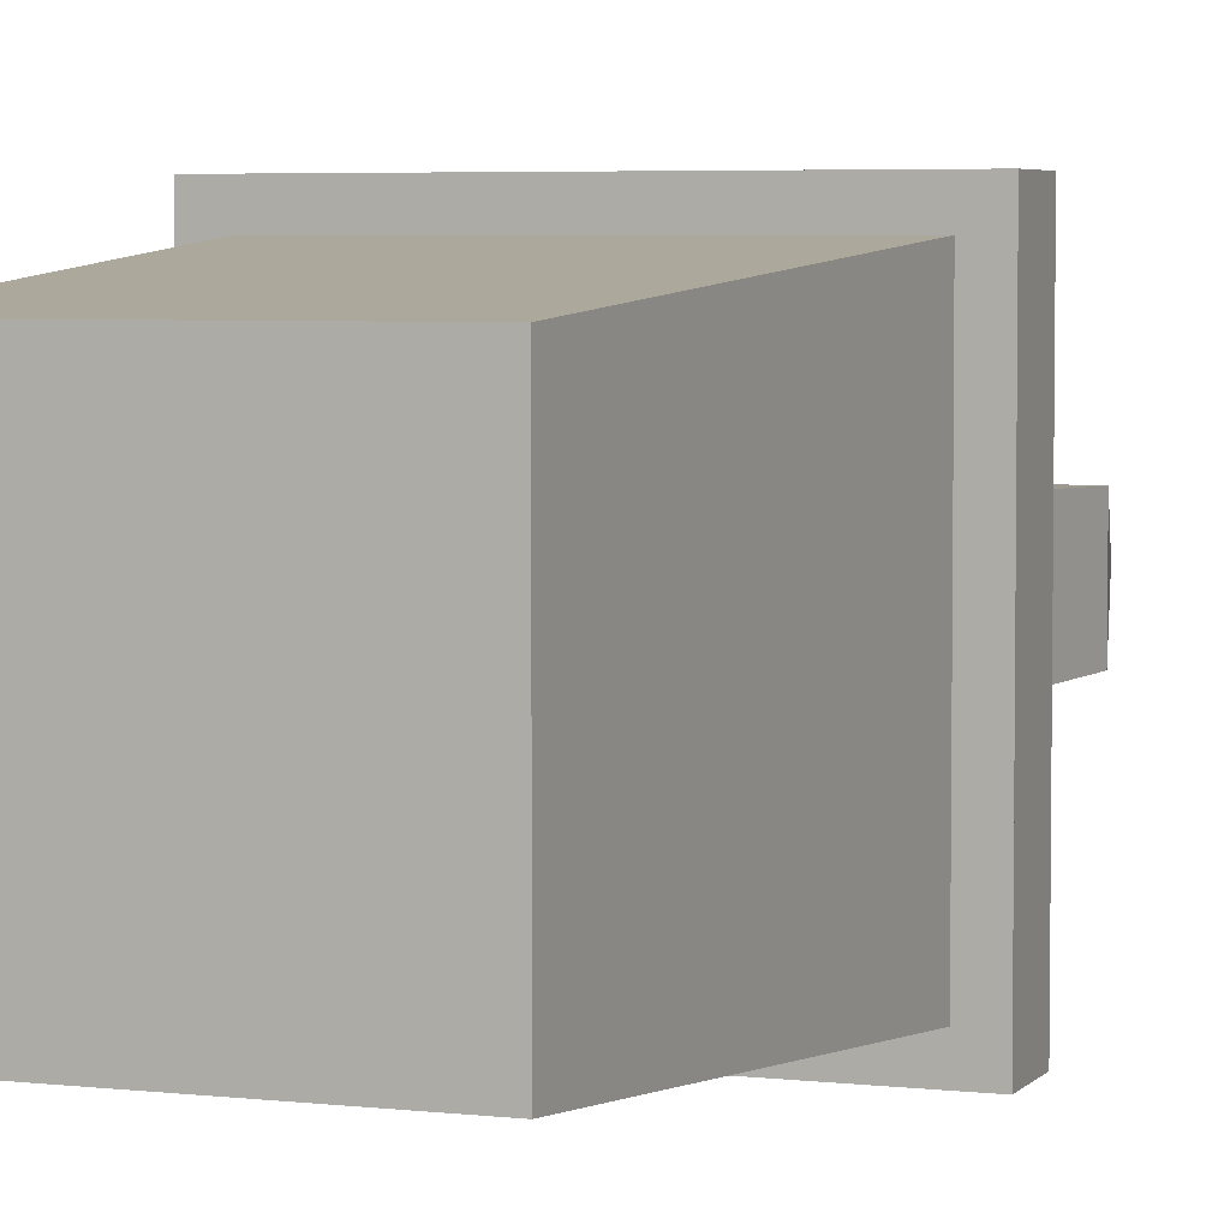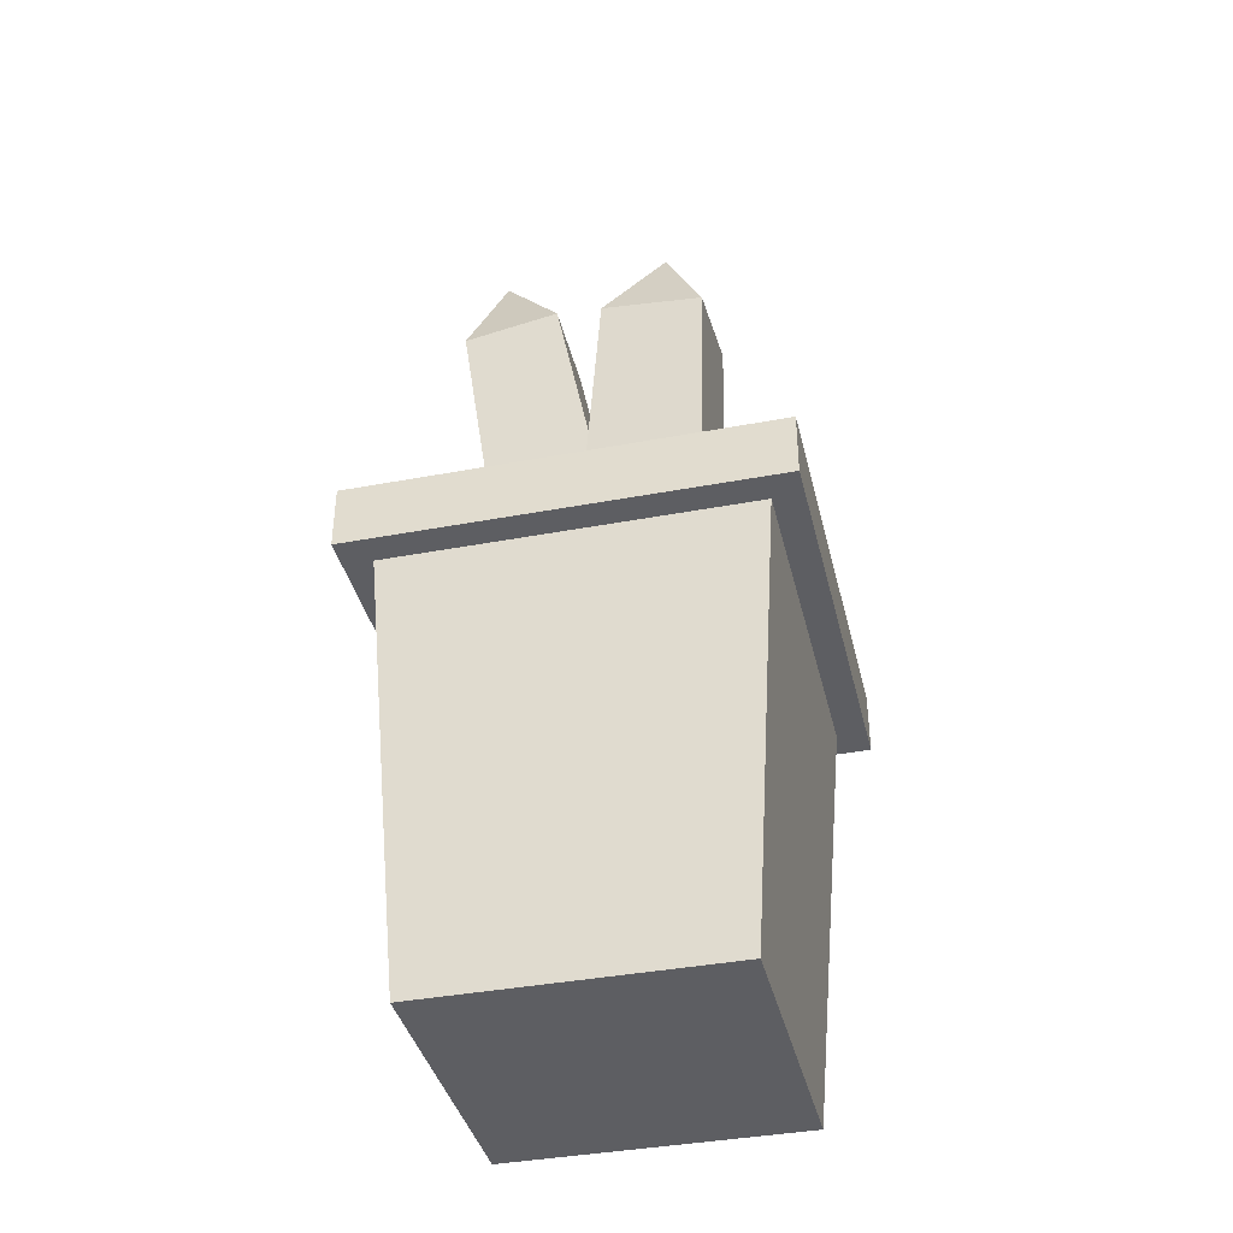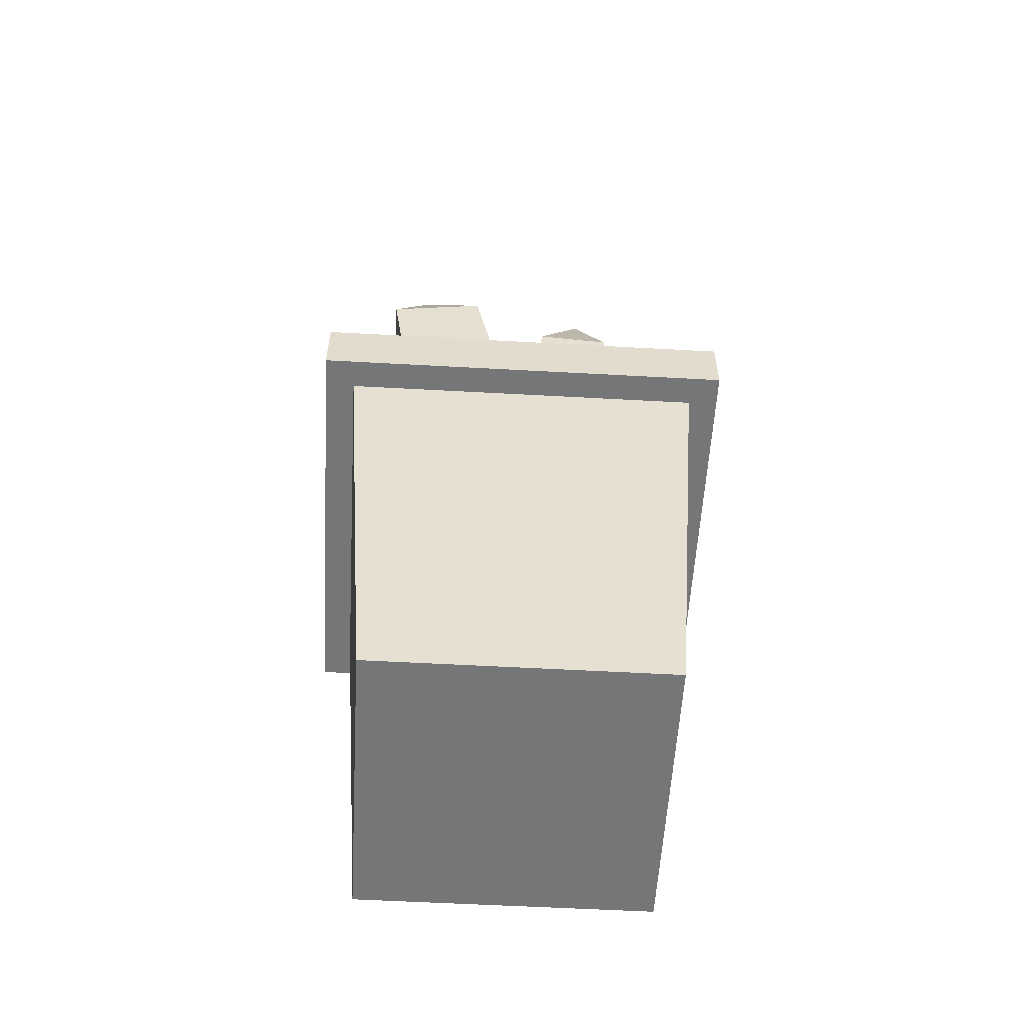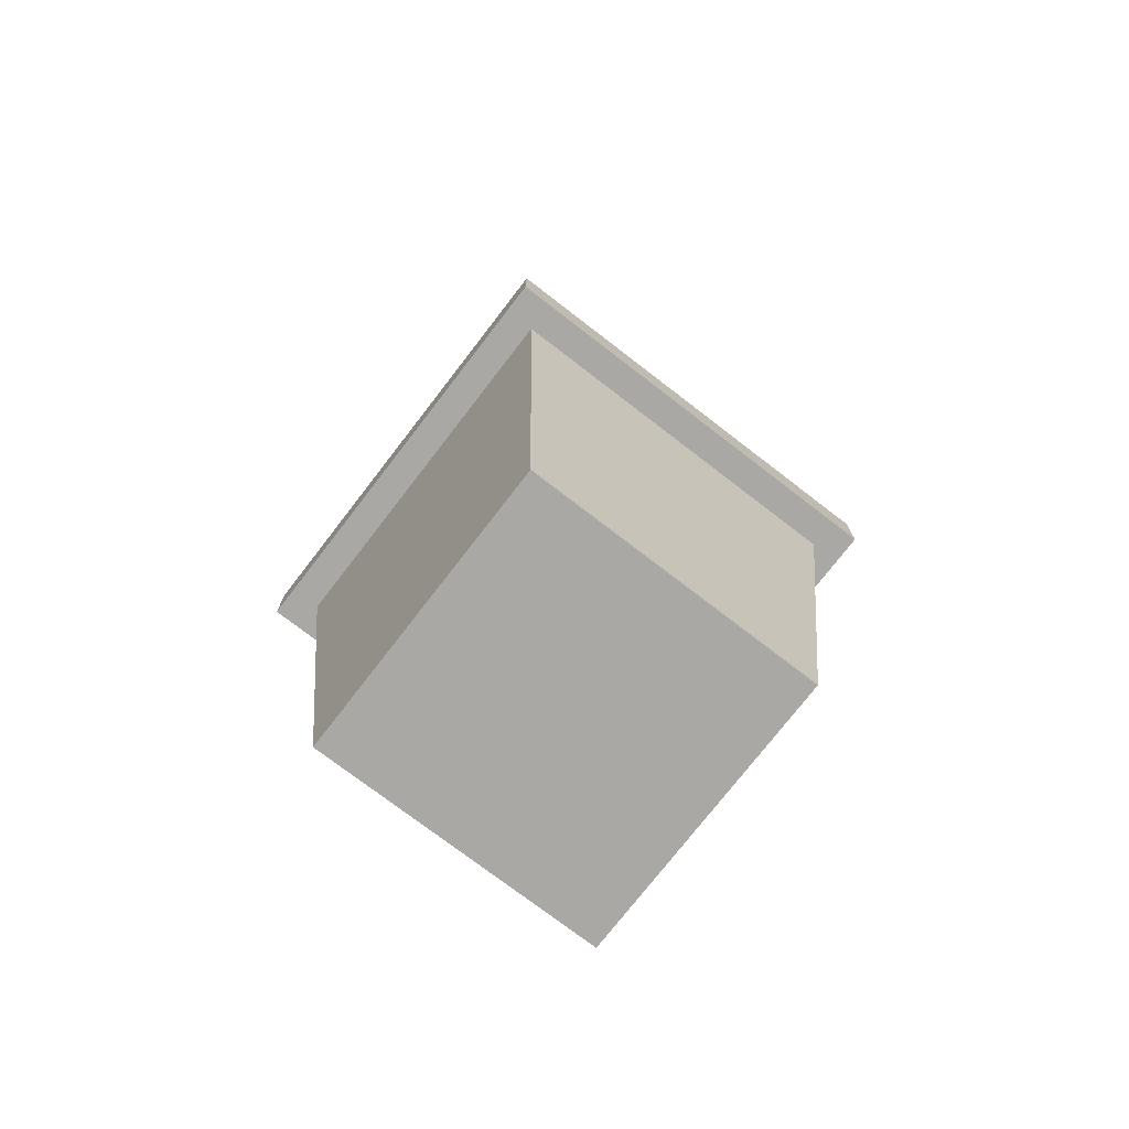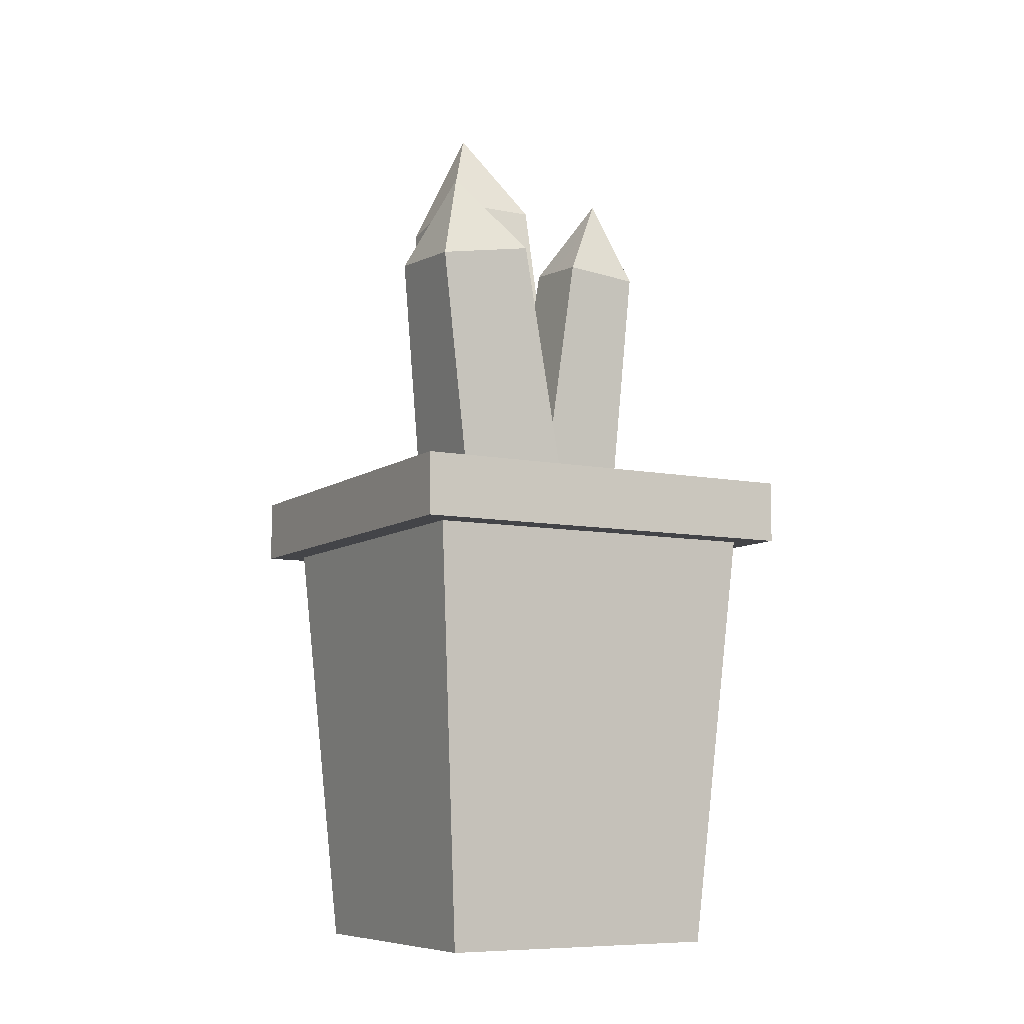
<metadata>
{"format":"obj","ext":"obj","renderer":"f3d","projection":"perspective","resolution":1024,"background":"white","views":[{"elev":4.6,"azim":20.7,"up":"+Z"},{"elev":-38.9,"azim":-166.7,"up":"+Y"},{"elev":-56.7,"azim":-93.3,"up":"+Y"},{"elev":-74.9,"azim":142.4,"up":"+Y"},{"elev":-8.3,"azim":-119.0,"up":"+Y"}]}
</metadata>
<code>
v 0.03979 0.2044 0.02107
v 0.04 0.2058 0.01792
v 0.0378 0.2076 0.02101
v 0.04177 0.2174 -0.008649
v 0.04267 0.2233 -0.02215
v 0.02441 0.2381 0.003423
v 0.04113 0.2133 0.000863
v 0.04271 0.2236 -0.02272
v 0.03503 0.2355 -0.02248
v 0.01476 0.2656 -0.01938
v 0.02531 0.2506 -0.02218
v 0.01656 0.2642 -0.02191
v 0.01372 0.2686 -0.02182
v 0.008957 0.276 -0.02167
v 0.008691 0.2747 -0.01845
v 0.007982 0.2711 -0.009889
v 0.007556 0.269 -0.004736
v 0.006655 0.2645 0.006143
v 0.01244 0.2478 0.0202
v 0.00551 0.2588 0.01997
v 0.03178 0.2171 0.02081
v 0.02748 0.224 0.02068
v -0.0135 0.1641 0.0222
v -0.0135 0.1641 -0.0243
v 0.0324 0.156 -0.0243
v 0.0324 0.156 0.0222
g shard2
f 1 2 3
f 5 6 4
f 4 6 7
f 10 6 9
f 8 9 5
f 9 6 5
f 12 10 11
f 11 10 9
f 13 10 12
f 14 15 13
f 13 15 10
f 16 10 15
f 10 16 6
f 16 17 6
f 17 18 6
f 6 18 19
f 19 18 20
f 21 6 22
f 22 6 19
f 6 21 7
f 7 21 2
f 3 2 21
f 17 23 18
f 20 18 23
f 14 24 15
f 15 24 16
f 16 24 17
f 24 23 17
f 14 13 24
f 13 12 24
f 12 11 24
f 11 9 24
f 9 8 24
f 8 25 24
f 8 5 25
f 5 4 25
f 25 4 26
f 4 7 26
f 1 26 2
f 2 26 7
f 22 26 21
f 21 26 3
f 26 1 3
f 20 23 19
f 19 23 22
f 22 23 26
v -0.000433 0.2734 0.01032
v -0.003452 0.2778 0.01084
v 0.000207 0.2674 0.01949
v 0.001027 0.2597 0.03123
v -0.004986 0.2801 0.01111
v -0.0073 0.2835 0.01151
v -0.02417 0.2972 0.03514
v 0.001031 0.2597 0.03129
v -0.01351 0.2927 0.0126
v -0.02633 0.3078 0.02168
v -0.02699 0.3052 0.02848
v -0.0277 0.3024 0.03568
v -0.02678 0.2993 0.03879
v -0.02792 0.3015 0.03798
v -0.02112 0.2885 0.04234
v -0.02169 0.2893 0.0424
v 0.001335 0.2568 0.03575
v -0.001984 0.2595 0.0404
v 0.001628 0.254 0.04003
v -0.0325 0.291 0.0126
v -0.0242 0.1616 0.0343
v -0.0323 0.2884 0.0424
v -0.0245 0.1647 -0.0016
v 0.0116 0.1647 0.0343
v 0.0114 0.1678 -0.0016
g shard7
f 27 28 29
f 34 30 33
f 30 29 33
f 33 29 32
f 32 29 31
f 29 28 31
f 32 35 33
f 33 35 37
f 35 36 37
f 38 33 37
f 33 38 39
f 39 38 40
f 41 33 42
f 42 33 39
f 43 44 45
f 33 41 34
f 34 41 43
f 41 44 43
f 46 47 48
f 49 47 46
f 47 50 48
f 42 39 48
f 48 39 40
f 46 48 36
f 36 48 37
f 48 40 37
f 40 38 37
f 36 35 46
f 46 35 49
f 35 32 49
f 32 31 49
f 31 28 49
f 28 27 49
f 27 51 49
f 27 29 51
f 29 30 51
f 30 34 51
f 34 43 51
f 43 45 51
f 45 50 51
f 48 50 42
f 42 50 41
f 50 45 41
f 44 41 45
v 0.06926 0.1583 0.02084
v 0.06319 0.1673 0.02177
v 0.06874 0.1515 0.03489
v 0.06956 0.1622 0.01285
v 0.08045 0.168 -0.02944
v 0.073 0.1791 -0.0283
v 0.07688 0.168 -0.01912
v 0.0815 0.168 -0.03248
v 0.0815 0.1722 -0.04021
v 0.0815 0.1928 -0.07821
v 0.08148 0.1928 -0.07816
v 0.0815 0.1928 -0.07816
v 0.08061 0.1928 -0.07562
v 0.08038 0.1928 -0.07496
v 0.0815 0.1919 -0.07653
v 0.07262 0.1928 -0.05252
v 0.0815 0.1796 -0.05388
v 0.0815 0.1738 -0.04322
v 0.06818 0.1928 -0.03967
v 0.06376 0.1928 -0.02688
v 0.06 0.1928 -0.01599
v 0.06 0.1896 -0.01009
v 0.07441 0.168 -0.01195
v 0.06 0.1852 -0.002026
v 0.07159 0.168 -0.0038
v 0.07 0.168 0.0008
v 0.06 0.1816 0.004681
v 0.06 0.1764 0.01424
v 0.06 0.1721 0.02226
v 0.06 0.172 0.02236
v 0.05671 0.1726 0.03084
v 0.05003 0.1737 0.04806
v 0.06836 0.1465 0.04526
v 0.03172 0.1928 0.06584
v 0.03589 0.1894 0.06
v 0.03374 0.1928 0.06
v 0.02646 0.1926 0.0815
v 0.02638 0.1928 0.0813
v 0.02631 0.1928 0.0815
v 0.04501 0.168 0.07311
v 0.02832 0.1928 0.07567
v 0.03788 0.1746 0.0815
v 0.04211 0.168 0.0815
v 0.04609 0.168 0.07
v 0.0523 0.1586 0.06929
v 0.04749 0.1724 0.05792
v 0.04699 0.172 0.06
v 0.03635 0.1887 0.06
v 0.02906 0.1928 0.07353
v 0.04544 0.168 0.07186
v 0.06814 0.1436 0.05115
v 0.05545 0.1539 0.06892
v 0.06754 0.1357 0.06754
v 0.06813 0.1435 0.05143
v 0.04948 0.1738 0.04948
v -0.0572 0 -0.0572
v -0.0572 0 0.0572
v -0.07 0.168 -0.07
v -0.07 0.168 0.07
v -0.0815 0.168 -0.0815
v -0.0815 0.168 0.0815
v -0.0815 0.1928 -0.0815
v -0.0815 0.1928 0.0815
v -0.06 0.1928 -0.06
v -0.06 0.1928 0.06
v -0.06 0.172 -0.06
v 0.06 0.172 -0.06
v 0.06 0.1928 -0.06
v 0.0815 0.1928 -0.0815
v 0.0815 0.168 -0.0815
v 0.07 0.168 -0.07
v 0.0572 0 0.0572
v -0.06 0.172 0.06
v 0 0.1823 0
v 0.0572 0 -0.0572
g shard6
f 52 53 54
f 55 53 52
f 56 57 58
f 56 59 57
f 59 60 57
f 65 66 64
f 62 64 63
f 63 64 66
f 66 65 68
f 65 67 68
f 57 60 70
f 60 69 70
f 70 69 67
f 69 68 67
f 71 57 70
f 72 73 71
f 71 73 57
f 57 73 58
f 58 73 74
f 73 75 74
f 74 75 76
f 75 78 76
f 76 78 77
f 78 79 77
f 77 79 55
f 79 53 55
f 80 53 79
f 80 81 53
f 81 82 53
f 83 84 82
f 84 54 82
f 54 53 82
f 85 86 87
f 91 92 94
f 94 92 93
f 89 88 92
f 92 88 93
f 96 97 95
f 97 98 95
f 92 91 100
f 100 91 85
f 85 91 86
f 86 91 99
f 91 101 99
f 101 95 99
f 95 98 99
f 102 103 105
f 103 104 105
f 84 83 102
f 102 83 103
f 103 83 96
f 83 106 96
f 106 97 96
f 107 108 109
f 109 108 110
f 109 110 111
f 111 112 113
f 113 114 115
f 115 116 117
f 118 115 117
f 119 113 115
f 120 111 113
f 121 109 111
f 122 107 109
f 108 107 123
f 108 123 110
f 111 110 112
f 113 112 114
f 115 114 116
f 117 116 124
f 117 124 125
f 118 117 125
f 119 115 118
f 120 113 119
f 121 111 120
f 122 109 121
f 126 107 122
f 123 107 126
f 123 104 110
f 104 103 110
f 103 96 110
f 96 95 110
f 95 101 110
f 110 101 112
f 101 91 112
f 91 94 112
f 94 93 112
f 112 93 114
f 114 93 90
f 93 88 90
f 100 116 92
f 92 116 89
f 89 116 90
f 116 114 90
f 87 116 85
f 100 85 116
f 99 124 86
f 86 124 87
f 87 124 116
f 99 98 124
f 98 97 124
f 97 106 124
f 106 125 124
f 118 125 81
f 106 83 125
f 83 82 125
f 82 81 125
f 81 80 118
f 80 79 118
f 79 78 118
f 78 119 118
f 78 75 119
f 75 73 119
f 73 72 119
f 72 71 119
f 71 70 119
f 120 119 64
f 64 119 65
f 65 119 67
f 119 70 67
f 64 62 120
f 62 61 120
f 69 121 68
f 120 61 121
f 61 63 121
f 63 66 121
f 68 121 66
f 59 121 60
f 60 121 69
f 74 122 58
f 58 122 56
f 56 122 59
f 122 121 59
f 77 122 76
f 76 122 74
f 105 126 102
f 102 126 84
f 84 126 54
f 122 77 126
f 77 55 126
f 54 126 52
f 126 55 52
f 105 104 126
f 104 123 126
v -0.0464 0.2846 -0.0576
v -0.047 0.2914 -0.0193
v -0.0302 0.3224 -0.0442
v -0.0077 0.288 -0.0576
v -0.0083 0.2948 -0.0193
v -0.0401 0.1669 0.0067
v -0.0394 0.1588 -0.0394
v 0.0072 0.1629 -0.0394
v 0.0065 0.171 0.0067
g shard1
f 127 128 129
f 130 127 129
f 131 130 129
f 128 131 129
f 127 132 128
f 133 132 127
f 130 133 127
f 134 133 130
f 131 134 130
f 135 134 131
f 128 135 131
f 132 135 128
v 0.0378 0.2076 0.02101
v 0.04 0.2058 0.01792
v 0.03979 0.2044 0.02107
v 0.04113 0.2133 0.000863
v 0.02441 0.2381 0.003423
v 0.04267 0.2233 -0.02215
v 0.04177 0.2174 -0.008649
v 0.01476 0.2656 -0.01938
v 0.03503 0.2355 -0.02248
v 0.04271 0.2236 -0.02272
v 0.01656 0.2642 -0.02191
v 0.02531 0.2506 -0.02218
v 0.01372 0.2686 -0.02182
v 0.008691 0.2747 -0.01845
v 0.008957 0.276 -0.02167
v 0.007982 0.2711 -0.009889
v 0.006655 0.2645 0.006143
v 0.007556 0.269 -0.004736
v 0.00551 0.2588 0.01997
v 0.01244 0.2478 0.0202
v 0.02748 0.224 0.02068
v 0.03178 0.2171 0.02081
v 0.0198 0.33 -0.0204
v 0.0198 0.33 0.0183
v 0.0465 0.3702 -0.001
v 0.0579 0.3232 -0.0204
v 0.0579 0.3232 0.0183
g shard5
f 136 137 138
f 141 142 140
f 139 140 142
f 143 144 140
f 145 141 144
f 141 140 144
f 144 143 147
f 147 143 146
f 146 143 148
f 143 149 148
f 148 149 150
f 149 143 151
f 143 140 151
f 151 140 153
f 140 152 153
f 154 152 155
f 155 152 140
f 155 140 156
f 156 140 157
f 140 139 157
f 139 137 157
f 157 137 136
f 158 159 160
f 161 158 160
f 162 161 160
f 159 162 160
f 154 159 152
f 158 153 159
f 152 159 153
f 153 158 151
f 151 158 149
f 150 149 158
f 147 146 161
f 146 148 161
f 148 150 161
f 150 158 161
f 145 144 161
f 144 147 161
f 162 142 161
f 145 161 141
f 142 141 161
f 138 137 162
f 137 139 162
f 139 142 162
f 138 162 136
f 136 162 157
f 157 162 156
f 156 162 159
f 156 159 155
f 155 159 154
v 0.000207 0.2674 0.01949
v -0.003452 0.2778 0.01084
v -0.000433 0.2734 0.01032
v 0.001031 0.2597 0.03129
v -0.02417 0.2972 0.03514
v -0.0073 0.2835 0.01151
v -0.004986 0.2801 0.01111
v 0.001027 0.2597 0.03123
v -0.02699 0.3052 0.02848
v -0.02633 0.3078 0.02168
v -0.01351 0.2927 0.0126
v -0.0277 0.3024 0.03568
v -0.02792 0.3015 0.03798
v -0.02678 0.2993 0.03879
v -0.02169 0.2893 0.0424
v -0.02112 0.2885 0.04234
v 0.001628 0.254 0.04003
v -0.001984 0.2595 0.0404
v 0.001335 0.2568 0.03575
v -0.0204 0.324 0.0304
v -0.0027 0.2936 0.0126
v -0.0025 0.291 0.0424
g shard4
f 163 164 165
f 166 167 170
f 170 167 163
f 167 168 163
f 168 169 163
f 169 164 163
f 168 167 173
f 167 171 173
f 171 172 173
f 171 167 174
f 175 174 176
f 176 174 167
f 176 167 177
f 177 167 178
f 179 180 181
f 167 166 178
f 166 181 178
f 181 180 178
f 175 182 174
f 174 182 171
f 182 172 171
f 173 172 183
f 183 172 182
f 184 183 182
f 182 175 184
f 175 176 184
f 176 177 184
f 169 168 183
f 183 168 173
f 165 164 183
f 164 169 183
f 184 170 183
f 170 163 183
f 163 165 183
f 179 181 184
f 170 184 166
f 181 166 184
f 179 184 180
f 177 178 184
f 178 180 184
v 0.06874 0.1515 0.03489
v 0.06319 0.1673 0.02177
v 0.06926 0.1583 0.02084
v 0.06956 0.1622 0.01285
v 0.07688 0.168 -0.01912
v 0.073 0.1791 -0.0283
v 0.08045 0.168 -0.02944
v 0.0815 0.1722 -0.04021
v 0.0815 0.168 -0.03248
v 0.0815 0.1928 -0.07816
v 0.08148 0.1928 -0.07816
v 0.0815 0.1928 -0.07821
v 0.0815 0.1919 -0.07653
v 0.08038 0.1928 -0.07496
v 0.08061 0.1928 -0.07562
v 0.0815 0.1796 -0.05388
v 0.07262 0.1928 -0.05252
v 0.06818 0.1928 -0.03967
v 0.0815 0.1738 -0.04322
v 0.06376 0.1928 -0.02688
v 0.06 0.1896 -0.01009
v 0.06 0.1928 -0.01599
v 0.07159 0.168 -0.0038
v 0.06 0.1852 -0.002026
v 0.07441 0.168 -0.01195
v 0.06 0.1764 0.01424
v 0.06 0.1816 0.004681
v 0.07 0.168 0.0008
v 0.06 0.1721 0.02226
v 0.05671 0.1726 0.03084
v 0.06 0.172 0.02236
v 0.06836 0.1465 0.04526
v 0.05003 0.1737 0.04806
v 0.03374 0.1928 0.06
v 0.03589 0.1894 0.06
v 0.03172 0.1928 0.06584
v 0.02631 0.1928 0.0815
v 0.02638 0.1928 0.0813
v 0.02646 0.1926 0.0815
v 0.04211 0.168 0.0815
v 0.03788 0.1746 0.0815
v 0.02832 0.1928 0.07567
v 0.04501 0.168 0.07311
v 0.04544 0.168 0.07186
v 0.02906 0.1928 0.07353
v 0.03635 0.1887 0.06
v 0.04699 0.172 0.06
v 0.04749 0.1724 0.05792
v 0.0523 0.1586 0.06929
v 0.04609 0.168 0.07
v 0.06813 0.1435 0.05143
v 0.06754 0.1357 0.06754
v 0.05545 0.1539 0.06892
v 0.06814 0.1436 0.05115
v 0.04948 0.1738 0.04948
v 0.06 0.172 0.06
v 0.06 0.1928 0.06
v 0.0815 0.1928 0.0815
v 0.0815 0.168 0.0815
v 0.07 0.168 0.07
g shard3
f 185 186 187
f 187 186 188
f 189 190 191
f 191 190 193
f 190 192 193
f 198 199 197
f 195 194 199
f 197 199 194
f 197 200 198
f 200 201 198
f 190 202 192
f 192 202 203
f 202 201 203
f 201 200 203
f 202 190 204
f 190 205 204
f 204 205 206
f 190 189 205
f 189 209 205
f 205 209 208
f 207 208 209
f 208 207 211
f 207 212 211
f 211 212 210
f 212 188 210
f 188 186 210
f 210 186 213
f 213 186 215
f 186 214 215
f 217 214 216
f 216 214 185
f 214 186 185
f 218 219 220
f 227 224 226
f 224 225 226
f 222 226 223
f 225 223 226
f 233 234 232
f 232 234 231
f 226 229 227
f 229 220 227
f 220 219 227
f 219 230 227
f 227 230 228
f 228 230 234
f 230 231 234
f 238 235 237
f 235 236 237
f 216 238 217
f 238 237 217
f 237 233 217
f 217 233 239
f 233 232 239
f 215 214 240
f 239 240 217
f 217 240 214
f 231 240 232
f 232 240 239
f 211 210 240
f 210 213 240
f 213 215 240
f 206 205 241
f 205 208 241
f 208 211 241
f 211 240 241
f 230 241 231
f 231 241 240
f 230 219 241
f 219 218 241
f 199 198 241
f 198 201 241
f 201 202 241
f 202 204 241
f 204 206 241
f 196 195 242
f 195 199 242
f 199 241 242
f 242 241 229
f 229 241 220
f 220 241 218
f 221 242 222
f 222 242 226
f 226 242 229
f 196 242 194
f 194 242 197
f 197 242 200
f 203 200 242
f 203 242 192
f 192 242 193
f 193 242 243
f 221 223 242
f 223 225 242
f 225 243 242
f 225 224 243
f 193 243 191
f 191 243 189
f 209 189 243
f 209 243 207
f 207 243 212
f 212 243 244
f 243 224 244
f 228 244 227
f 227 244 224
f 228 234 244
f 212 244 188
f 188 244 187
f 187 244 185
f 185 244 216
f 235 238 244
f 238 216 244
f 236 235 244
f 236 244 237
f 234 233 244
f 237 244 233

</code>
